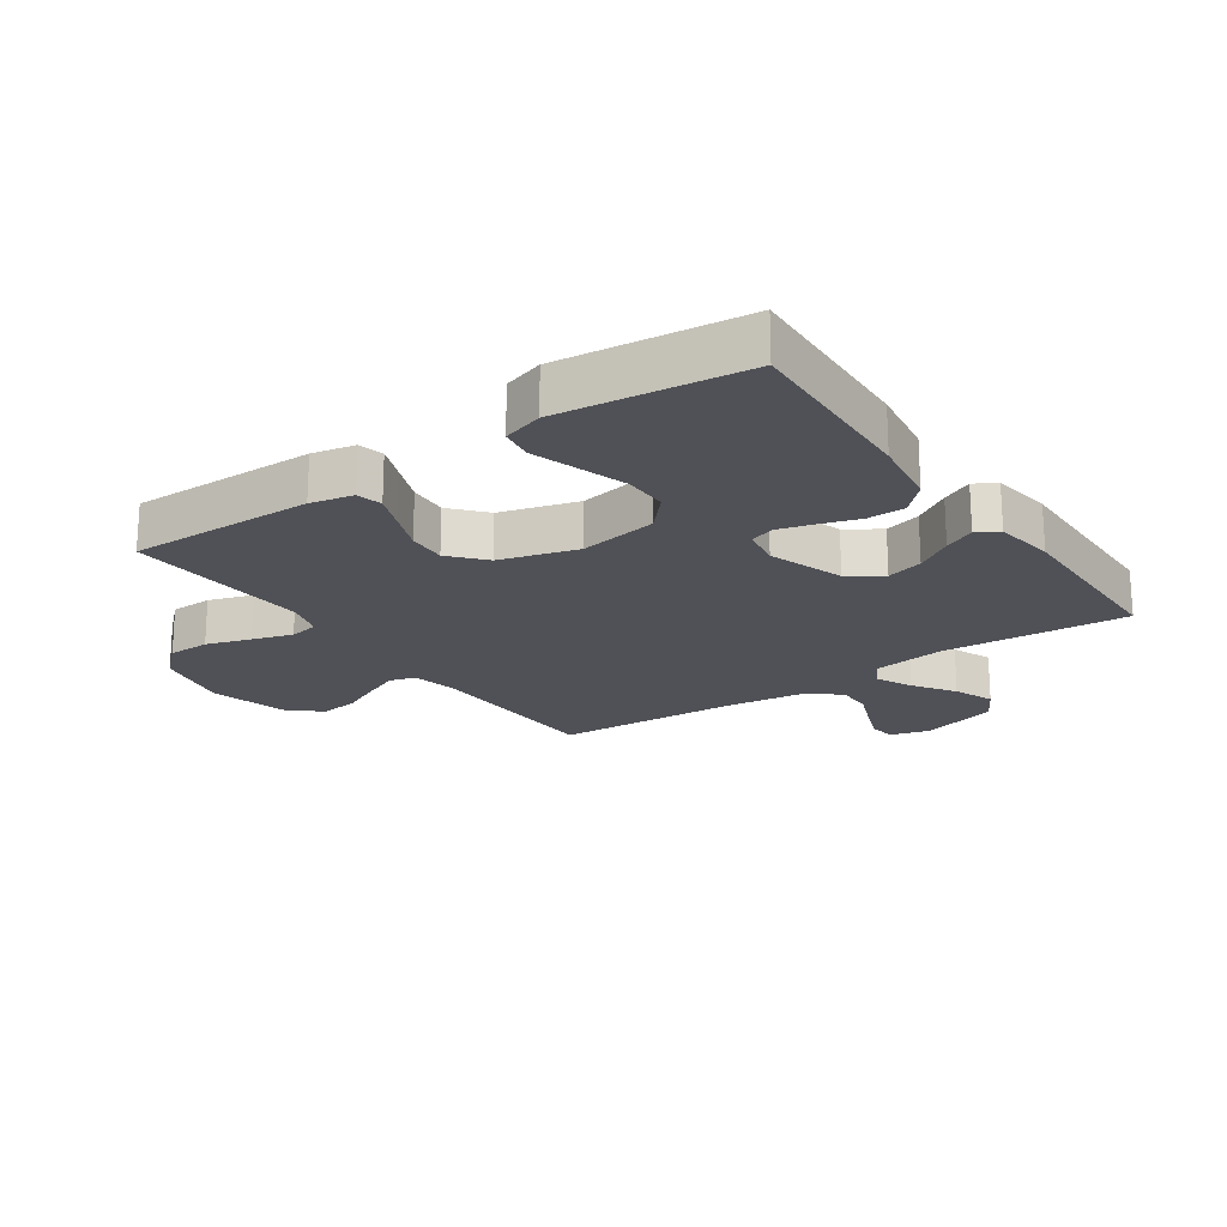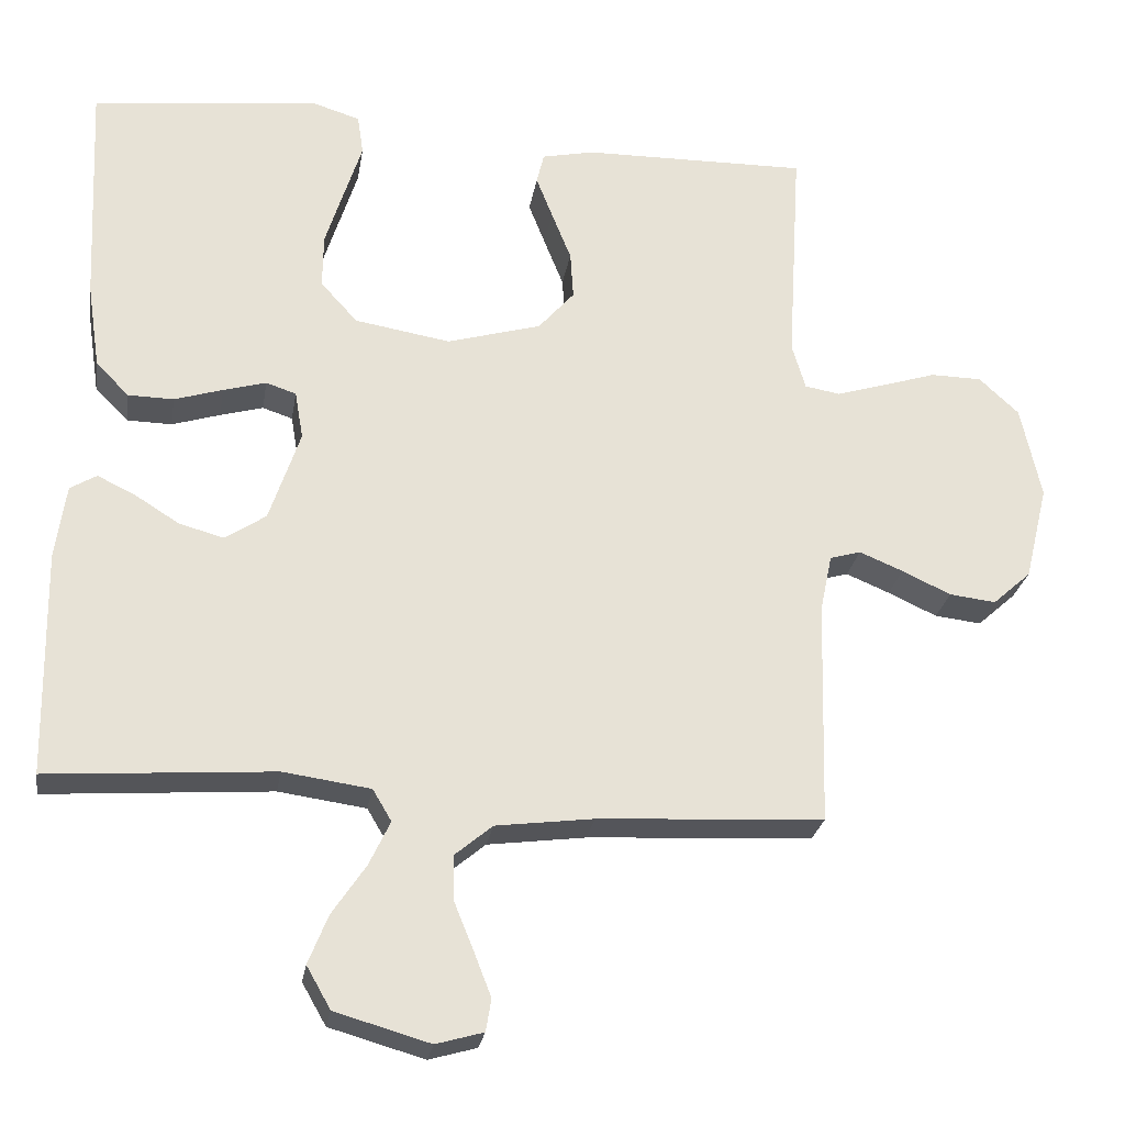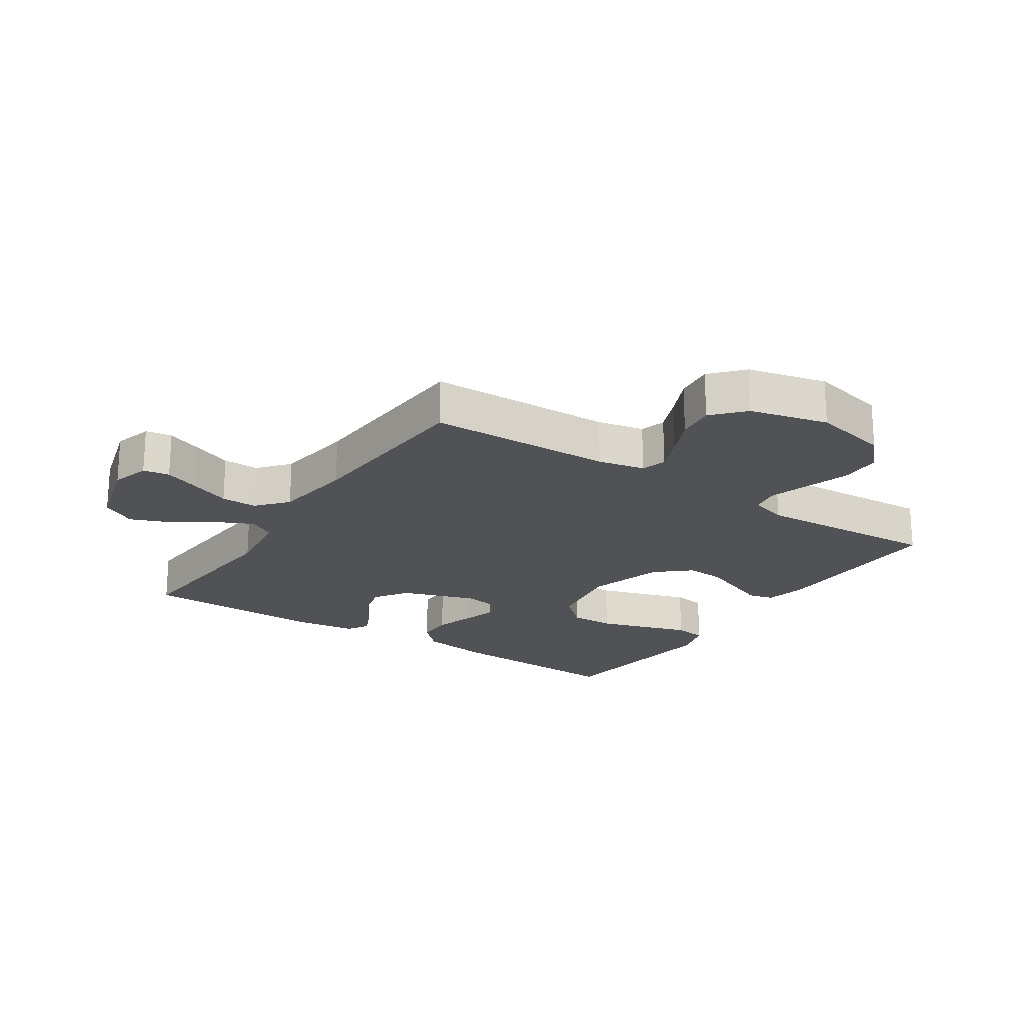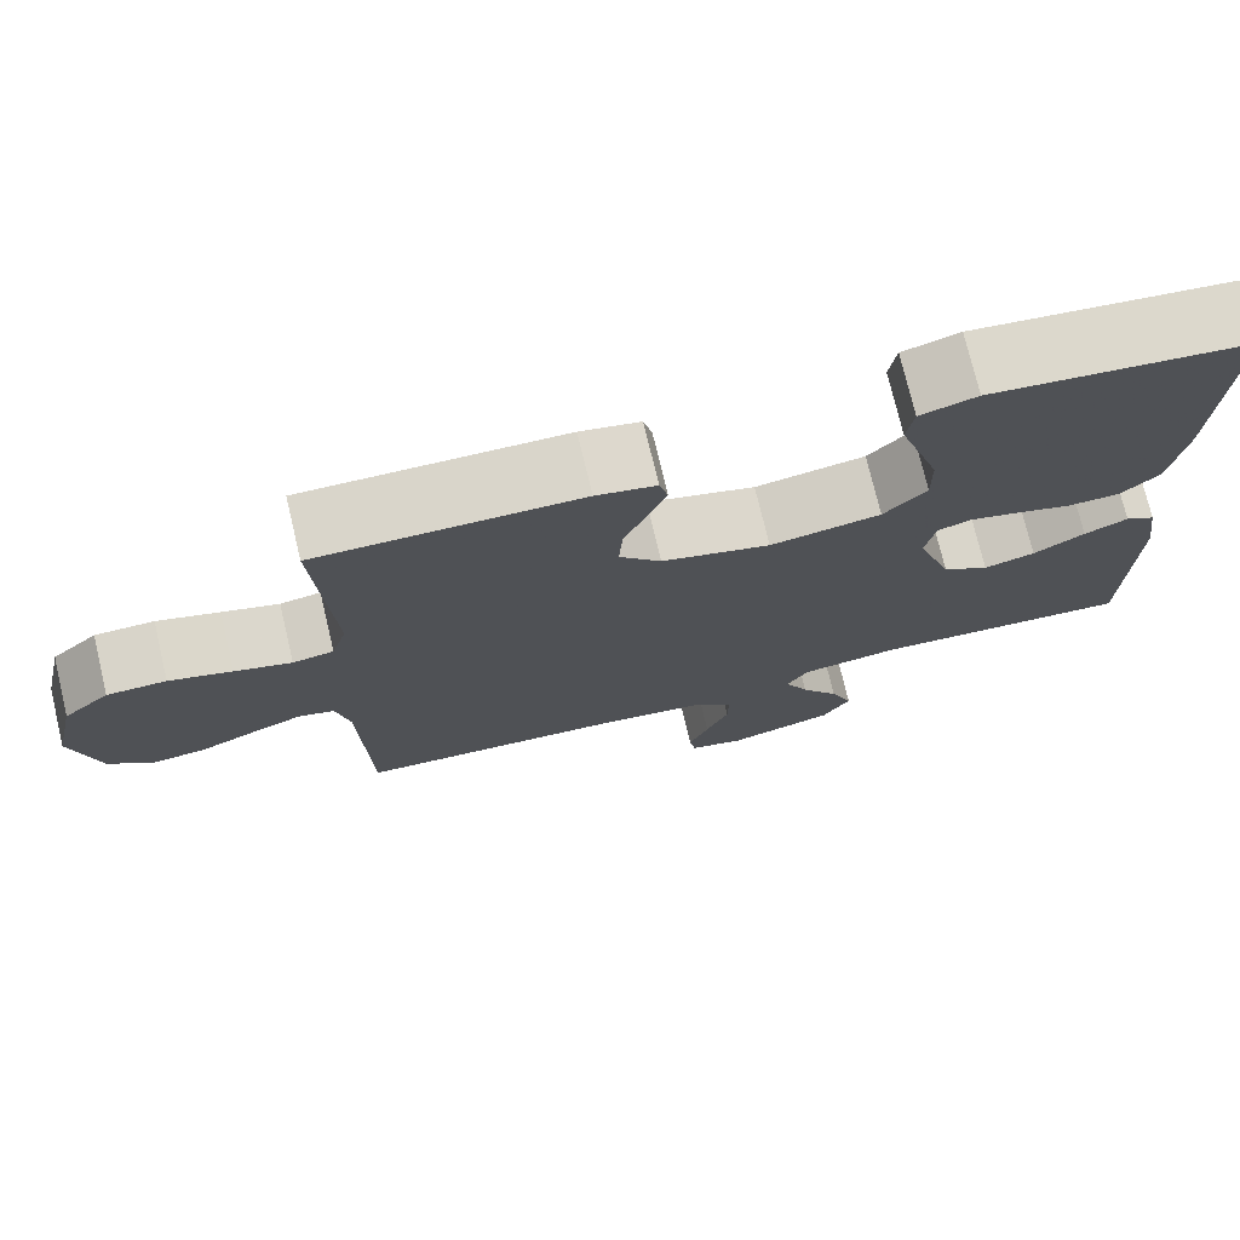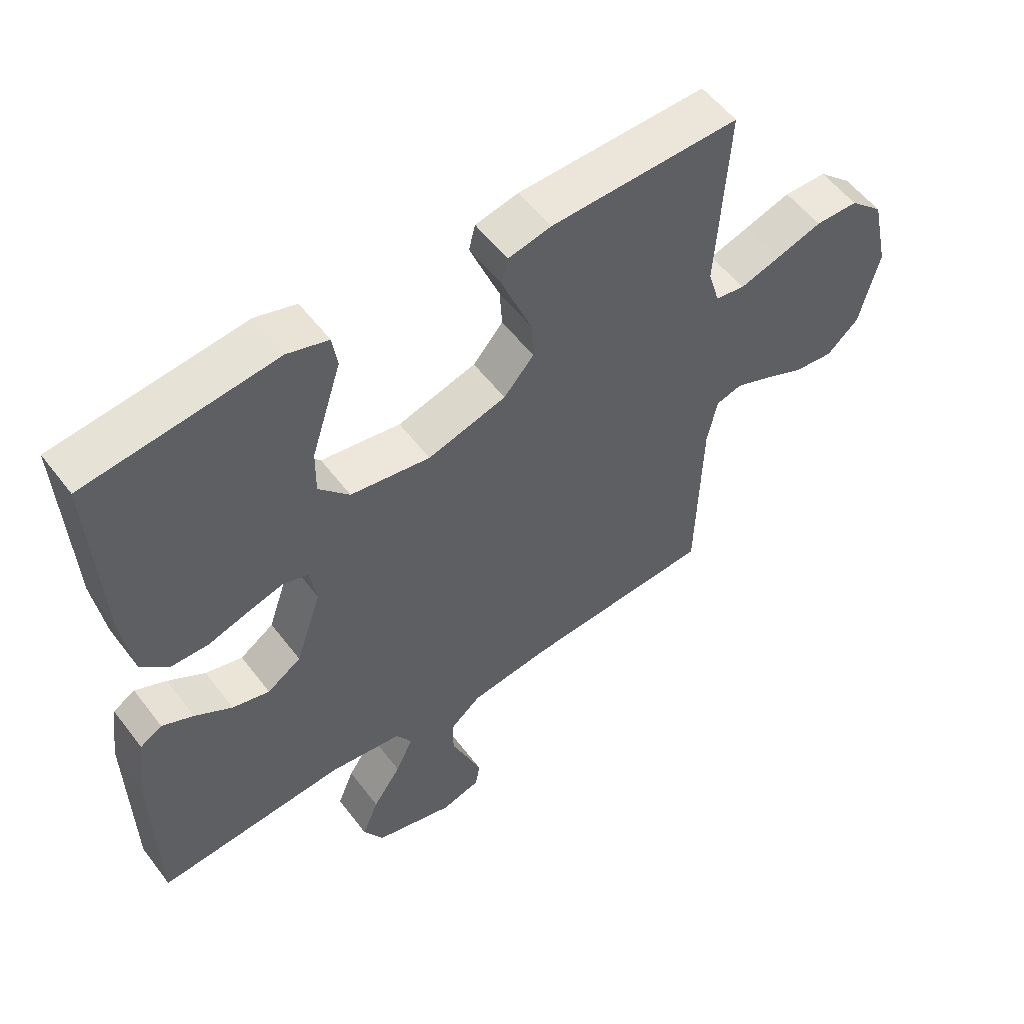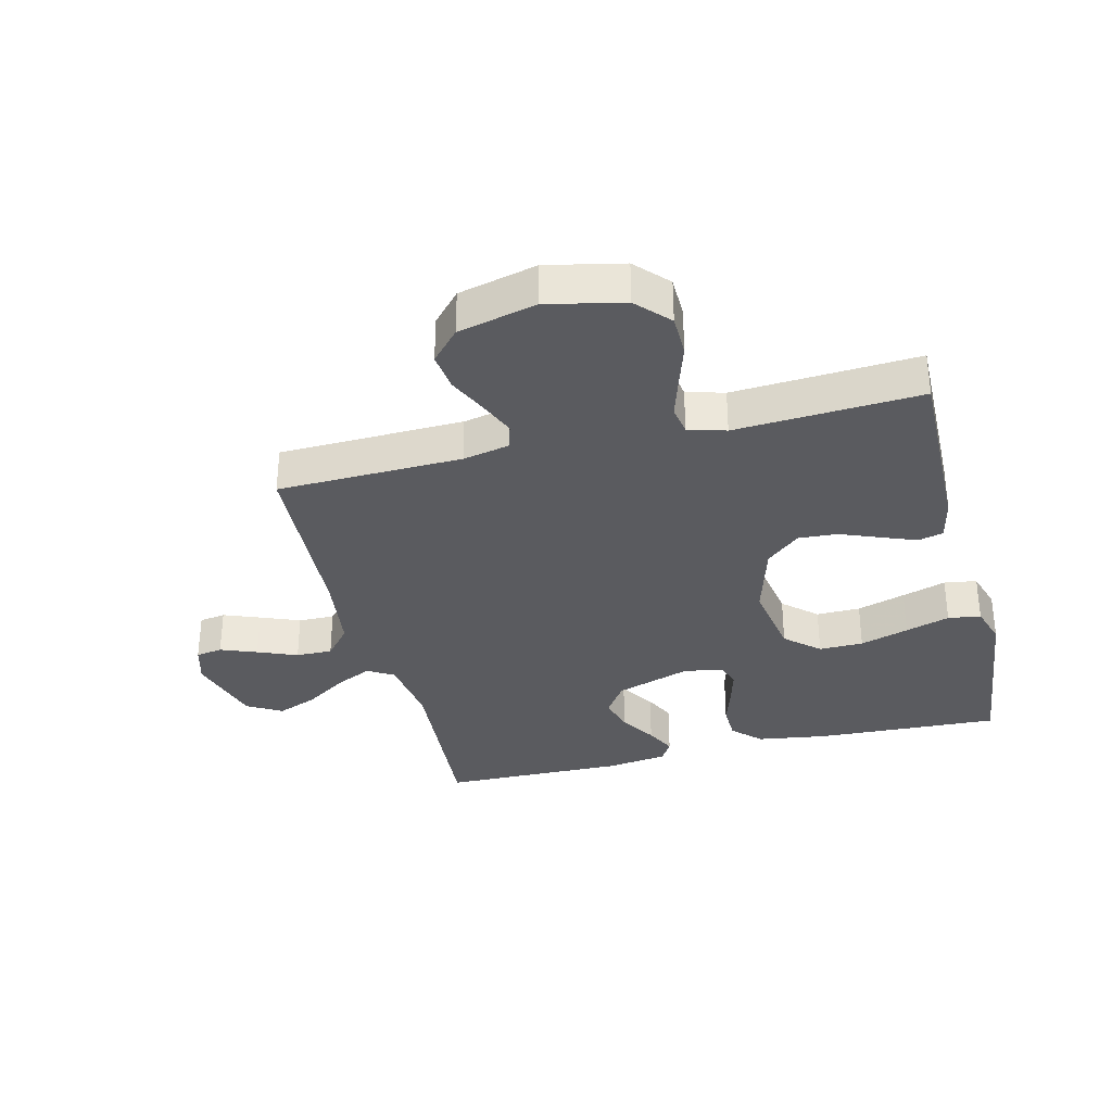
<metadata>
{"format":"obj","ext":"obj","renderer":"f3d","projection":"perspective","resolution":1024,"background":"white","views":[{"elev":-20.3,"azim":34.8,"up":"+Y"},{"elev":-25.8,"azim":170.8,"up":"+Z"},{"elev":-21.0,"azim":-123.6,"up":"+Y"},{"elev":74.9,"azim":-13.4,"up":"+Z"},{"elev":55.0,"azim":143.4,"up":"+Z"},{"elev":-33.2,"azim":-76.0,"up":"+Y"}]}
</metadata>
<code>
v 0.5 0.07 0.5
v 0.486 0.07 0.2
v 0.469 0.07 0.086
v 0.425 0.07 0.042
v 0.365 0.07 0.041
v 0.301 0.07 0.061
v 0.244 0.07 0.077
v 0.204 0.07 0.064
v 0.193 0.07 0
v 0.234 0.07 -0.122
v 0.288 0.07 -0.158
v 0.347 0.07 -0.142
v 0.406 0.07 -0.105
v 0.456 0.07 -0.081
v 0.491 0.07 -0.102
v 0.505 0.07 -0.2
v 0.5 0.07 -0.5
v 0.2 0.07 -0.478
v 0.084 0.07 -0.494
v 0.059 0.07 -0.536
v 0.087 0.07 -0.595
v 0.132 0.07 -0.662
v 0.158 0.07 -0.727
v 0.126 0.07 -0.783
v 0 0.07 -0.819
v -0.063 0.07 -0.801
v -0.07 0.07 -0.758
v -0.047 0.07 -0.699
v -0.021 0.07 -0.635
v -0.02 0.07 -0.576
v -0.07 0.07 -0.534
v -0.2 0.07 -0.517
v -0.5 0.07 -0.5
v -0.508 0.07 -0.2
v -0.524 0.07 -0.124
v -0.565 0.07 -0.112
v -0.623 0.07 -0.136
v -0.688 0.07 -0.166
v -0.75 0.07 -0.173
v -0.801 0.07 -0.127
v -0.832 0.07 0
v -0.805 0.07 0.124
v -0.752 0.07 0.173
v -0.684 0.07 0.174
v -0.612 0.07 0.151
v -0.547 0.07 0.131
v -0.5 0.07 0.139
v -0.482 0.07 0.2
v -0.5 0.07 0.5
v -0.2 0.07 0.495
v -0.131 0.07 0.48
v -0.121 0.07 0.439
v -0.143 0.07 0.383
v -0.169 0.07 0.318
v -0.173 0.07 0.255
v -0.125 0.07 0.2
v 0 0.07 0.164
v 0.127 0.07 0.185
v 0.176 0.07 0.239
v 0.175 0.07 0.311
v 0.15 0.07 0.39
v 0.127 0.07 0.462
v 0.135 0.07 0.515
v 0.2 0.07 0.535
v 0.5 0 0.5
v 0.486 0 0.2
v 0.469 0 0.086
v 0.425 0 0.042
v 0.365 0 0.041
v 0.301 0 0.061
v 0.244 0 0.077
v 0.204 0 0.064
v 0.193 0 0
v 0.234 0 -0.122
v 0.288 0 -0.158
v 0.347 0 -0.142
v 0.406 0 -0.105
v 0.456 0 -0.081
v 0.491 0 -0.102
v 0.505 0 -0.2
v 0.5 0 -0.5
v 0.2 0 -0.478
v 0.084 0 -0.494
v 0.059 0 -0.536
v 0.087 0 -0.595
v 0.132 0 -0.662
v 0.158 0 -0.727
v 0.126 0 -0.783
v 0 0 -0.819
v -0.063 0 -0.801
v -0.07 0 -0.758
v -0.047 0 -0.699
v -0.021 0 -0.635
v -0.02 0 -0.576
v -0.07 0 -0.534
v -0.2 0 -0.517
v -0.5 0 -0.5
v -0.508 0 -0.2
v -0.524 0 -0.124
v -0.565 0 -0.112
v -0.623 0 -0.136
v -0.688 0 -0.166
v -0.75 0 -0.173
v -0.801 0 -0.127
v -0.832 0 0
v -0.805 0 0.124
v -0.752 0 0.173
v -0.684 0 0.174
v -0.612 0 0.151
v -0.547 0 0.131
v -0.5 0 0.139
v -0.482 0 0.2
v -0.5 0 0.5
v -0.2 0 0.495
v -0.131 0 0.48
v -0.121 0 0.439
v -0.143 0 0.383
v -0.169 0 0.318
v -0.173 0 0.255
v -0.125 0 0.2
v 0 0 0.164
v 0.127 0 0.185
v 0.176 0 0.239
v 0.175 0 0.311
v 0.15 0 0.39
v 0.127 0 0.462
v 0.135 0 0.515
v 0.2 0 0.535
f 4 5 6
f 3 4 6
f 2 3 6
f 1 2 6
f 64 1 6
f 63 64 6
f 62 63 6
f 61 62 6
f 60 61 6
f 59 60 6 7
f 58 59 7 8
f 57 58 8 9
f 56 57 9 10
f 52 53 54
f 51 52 54
f 50 51 54
f 49 50 54
f 48 49 54
f 47 48 54 55
f 43 44 45
f 42 43 45
f 41 42 45
f 40 41 45
f 39 40 45
f 38 39 45
f 37 38 45
f 36 37 45 46
f 35 36 46 47
f 32 33 34
f 47 55 56
f 35 47 56
f 34 35 56
f 32 34 56
f 31 32 56
f 27 28 29
f 26 27 29
f 25 26 29
f 24 25 29
f 23 24 29
f 22 23 29
f 21 22 29
f 20 21 29 30
f 16 17 18
f 15 16 18
f 14 15 18
f 13 14 18
f 12 13 18
f 11 12 18 19
f 10 11 19
f 30 31 56
f 20 30 56
f 19 20 56
f 10 19 56
f 70 69 68
f 70 68 67
f 70 67 66
f 70 66 65
f 70 65 128
f 70 128 127
f 70 127 126
f 70 126 125
f 70 125 124
f 71 70 124 123
f 72 71 123 122
f 73 72 122 121
f 74 73 121 120
f 118 117 116
f 118 116 115
f 118 115 114
f 118 114 113
f 118 113 112
f 119 118 112 111
f 109 108 107
f 109 107 106
f 109 106 105
f 109 105 104
f 109 104 103
f 109 103 102
f 109 102 101
f 110 109 101 100
f 111 110 100 99
f 98 97 96
f 120 119 111
f 120 111 99
f 120 99 98
f 120 98 96
f 120 96 95
f 93 92 91
f 93 91 90
f 93 90 89
f 93 89 88
f 93 88 87
f 93 87 86
f 93 86 85
f 94 93 85 84
f 82 81 80
f 82 80 79
f 82 79 78
f 82 78 77
f 82 77 76
f 83 82 76 75
f 83 75 74
f 120 95 94
f 120 94 84
f 120 84 83
f 120 83 74
f 1 65 66 2
f 2 66 67 3
f 3 67 68 4
f 4 68 69 5
f 5 69 70 6
f 6 70 71 7
f 7 71 72 8
f 8 72 73 9
f 9 73 74 10
f 10 74 75 11
f 11 75 76 12
f 12 76 77 13
f 13 77 78 14
f 14 78 79 15
f 15 79 80 16
f 16 80 81 17
f 17 81 82 18
f 18 82 83 19
f 19 83 84 20
f 20 84 85 21
f 21 85 86 22
f 22 86 87 23
f 23 87 88 24
f 24 88 89 25
f 25 89 90 26
f 26 90 91 27
f 27 91 92 28
f 28 92 93 29
f 29 93 94 30
f 30 94 95 31
f 31 95 96 32
f 32 96 97 33
f 33 97 98 34
f 34 98 99 35
f 35 99 100 36
f 36 100 101 37
f 37 101 102 38
f 38 102 103 39
f 39 103 104 40
f 40 104 105 41
f 41 105 106 42
f 42 106 107 43
f 43 107 108 44
f 44 108 109 45
f 45 109 110 46
f 46 110 111 47
f 47 111 112 48
f 48 112 113 49
f 49 113 114 50
f 50 114 115 51
f 51 115 116 52
f 52 116 117 53
f 53 117 118 54
f 54 118 119 55
f 55 119 120 56
f 56 120 121 57
f 57 121 122 58
f 58 122 123 59
f 59 123 124 60
f 60 124 125 61
f 61 125 126 62
f 62 126 127 63
f 63 127 128 64
f 64 128 65 1

</code>
